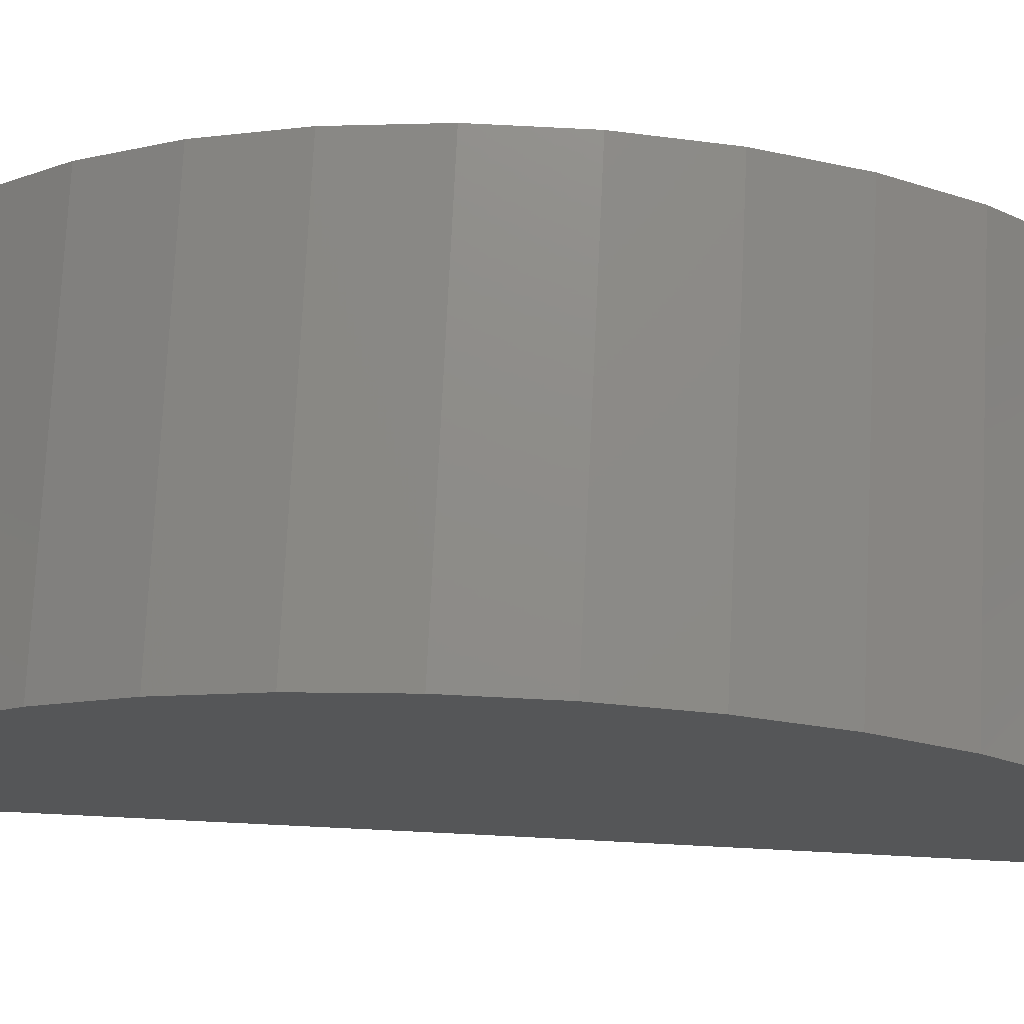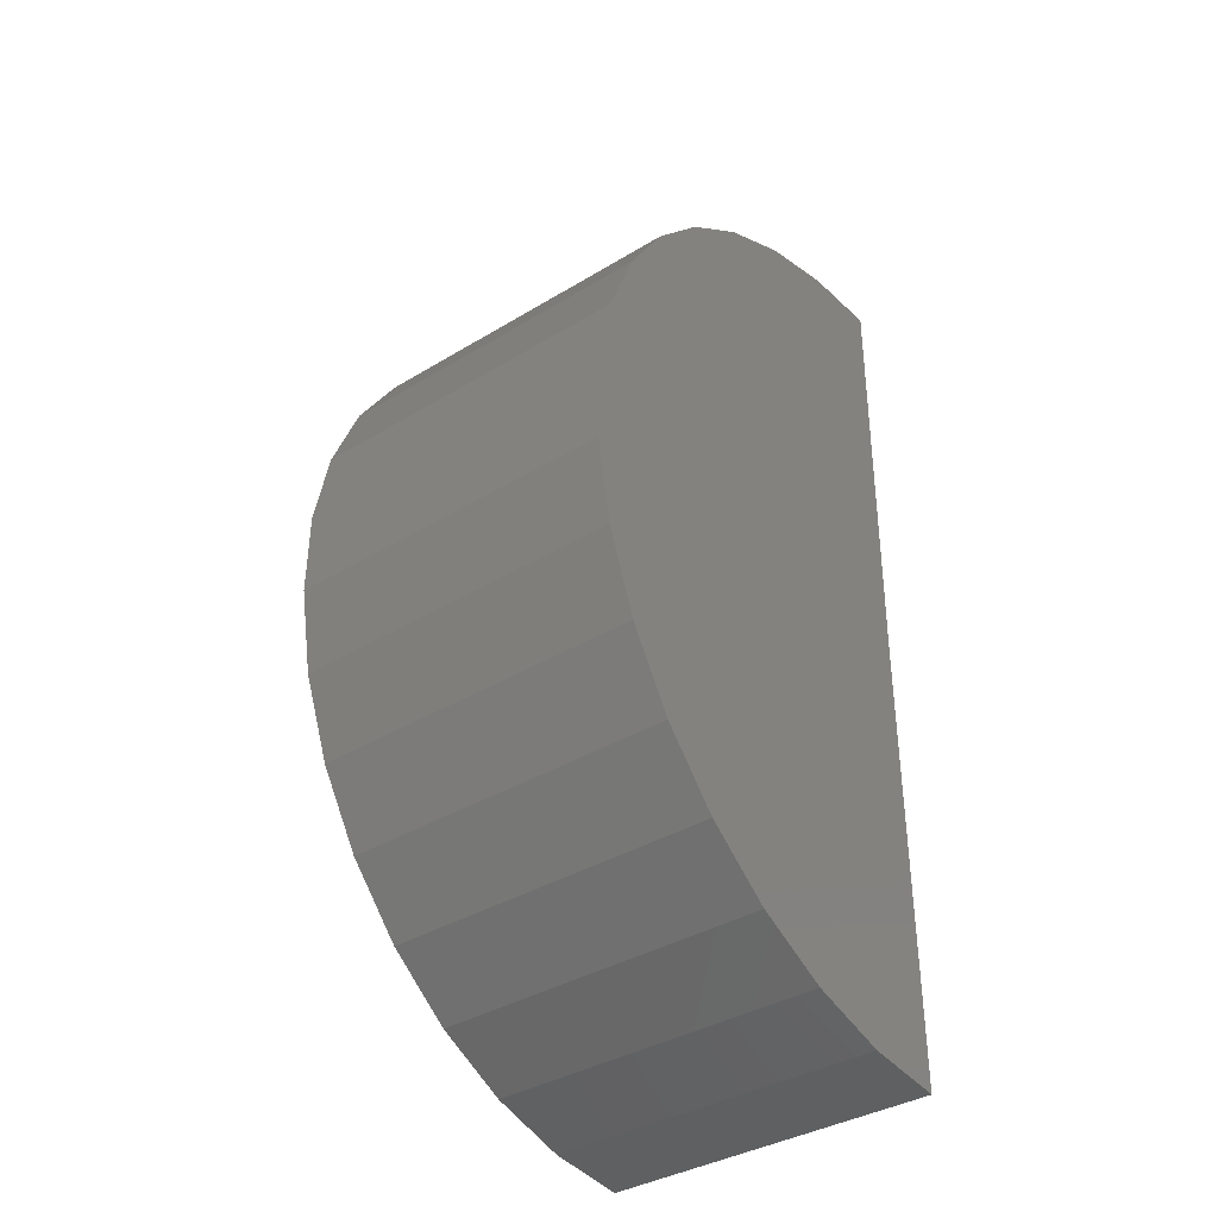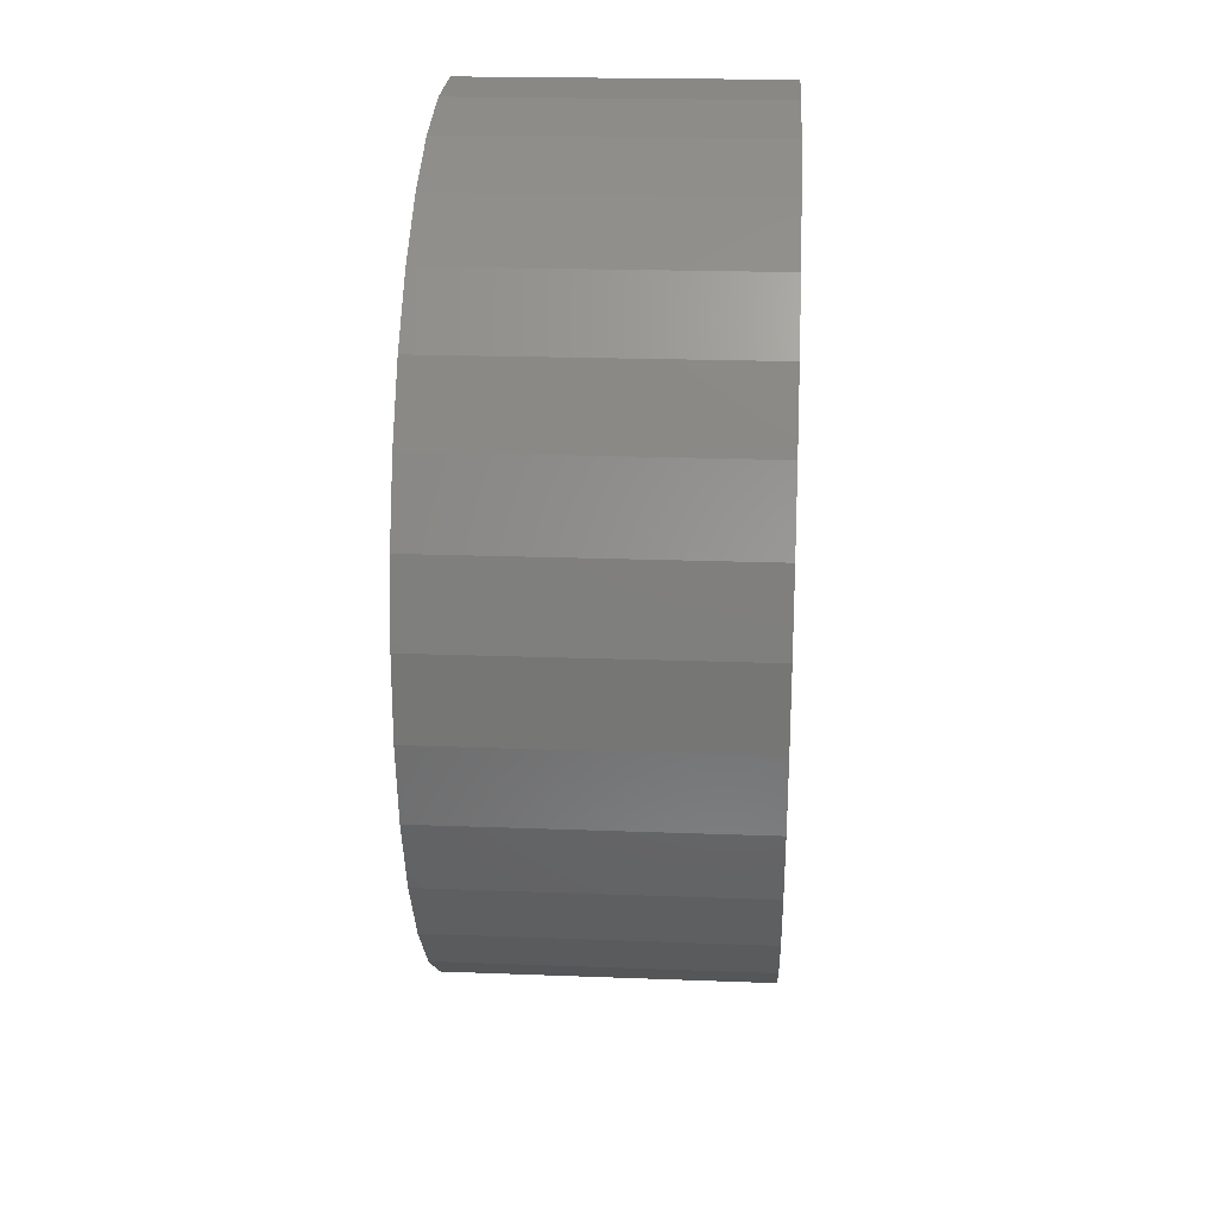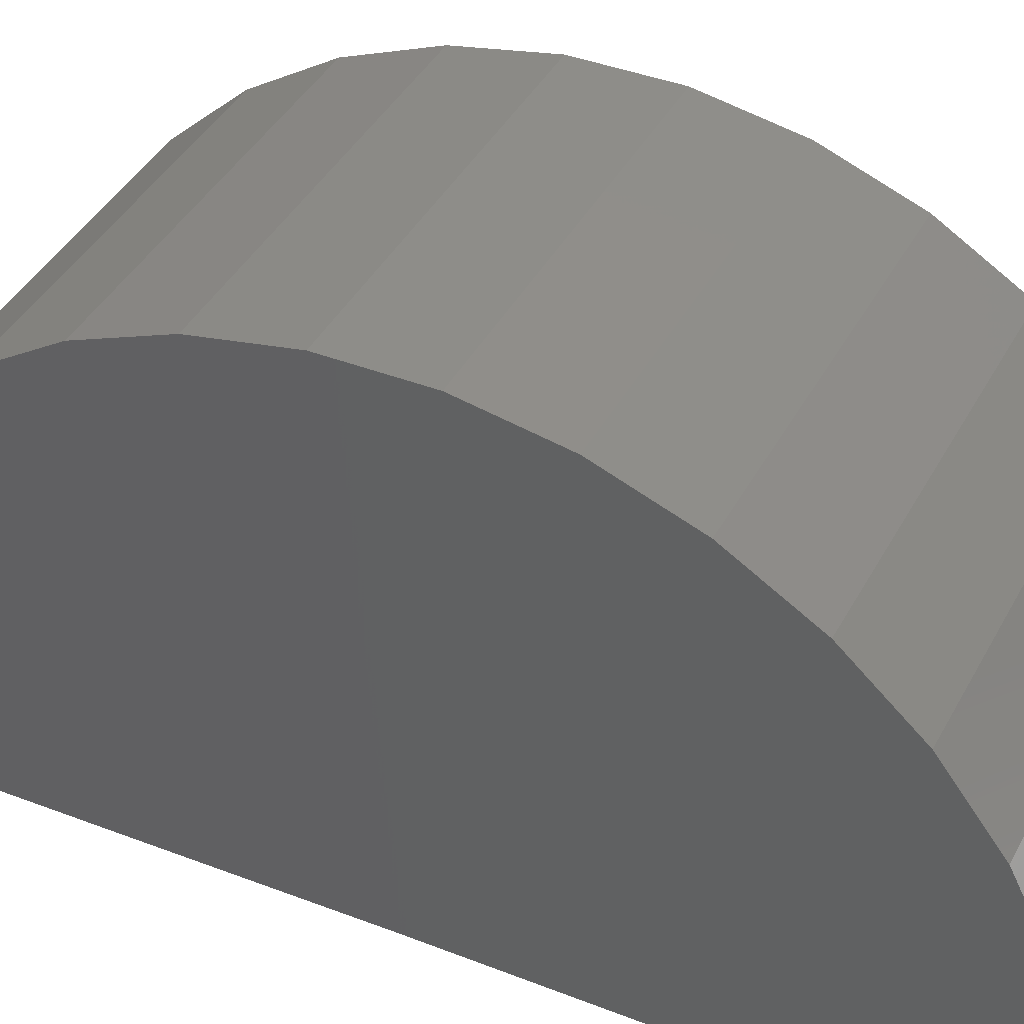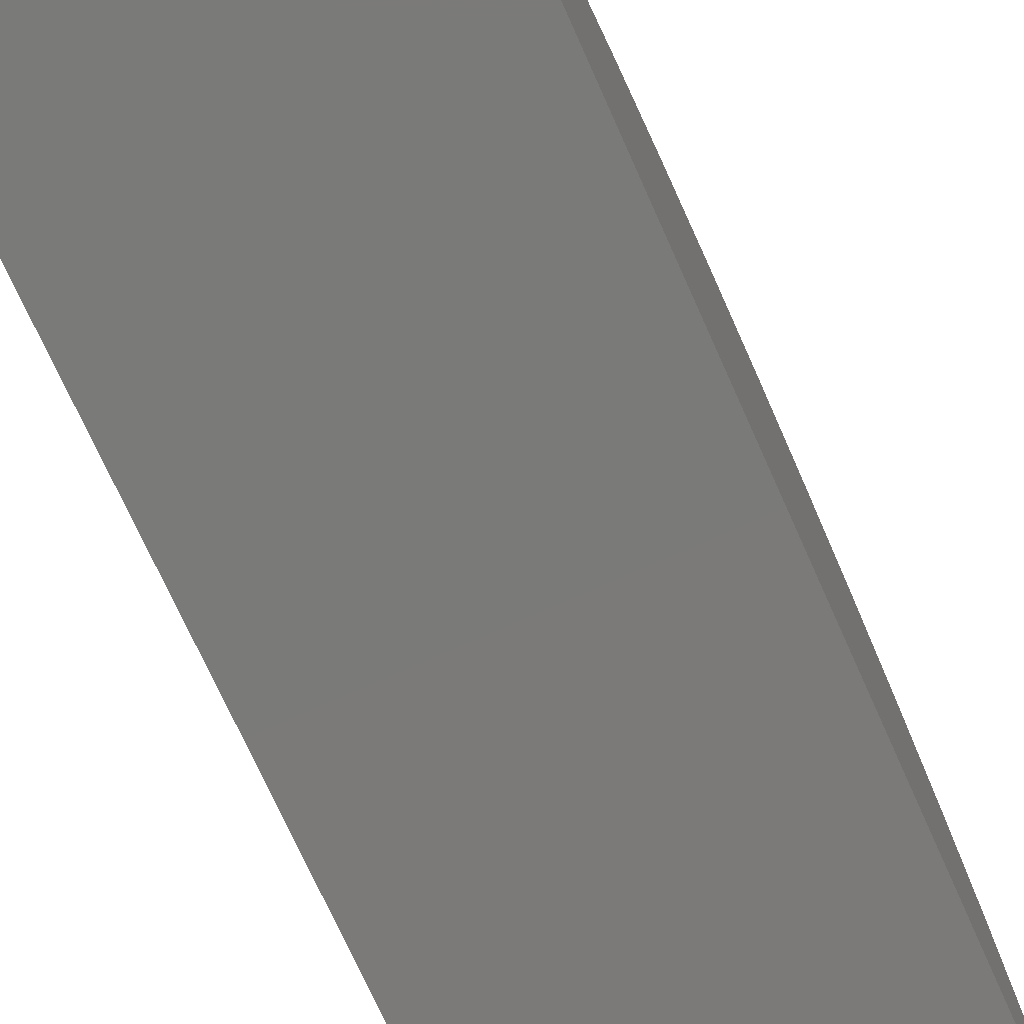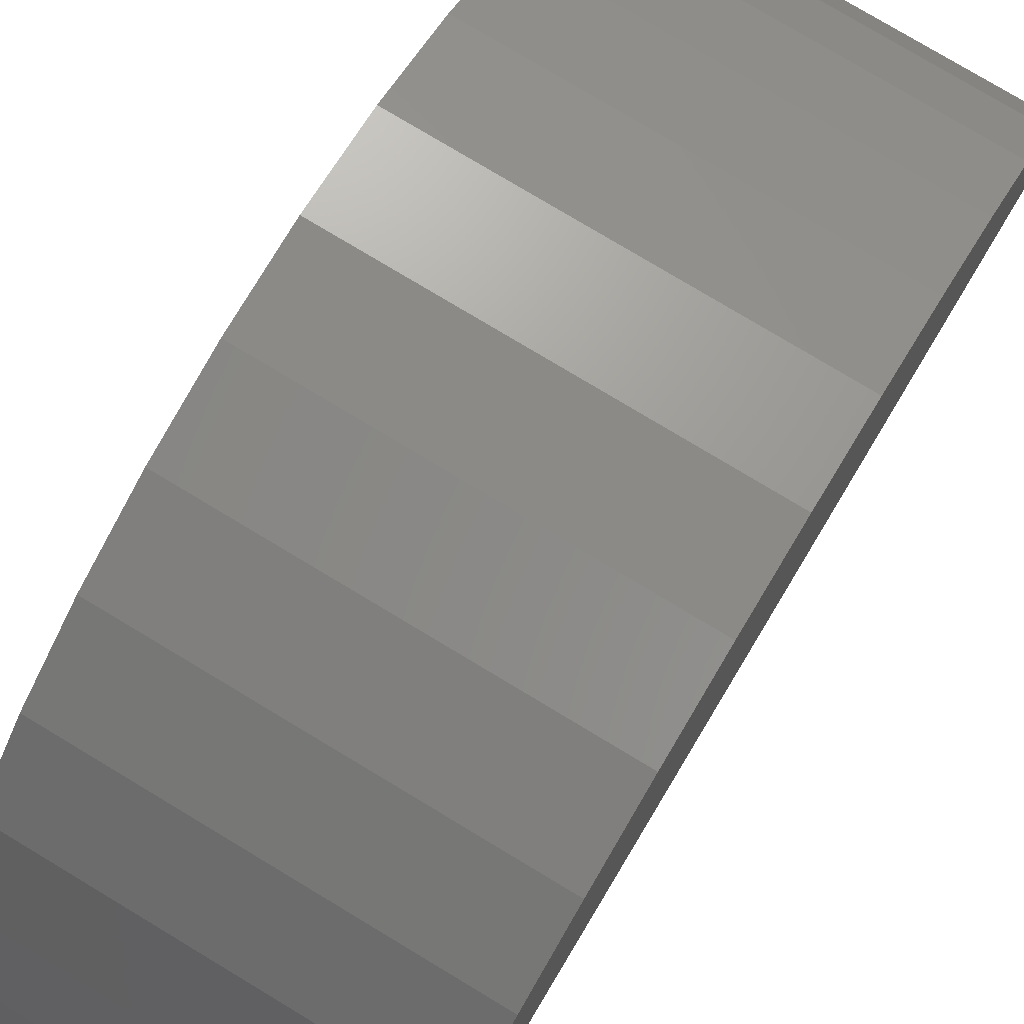
<metadata>
{"format":"stl","ext":"stl","renderer":"f3d","projection":"perspective","resolution":1024,"background":"white","views":[{"elev":74.8,"azim":92.8,"up":"+Z"},{"elev":-37.5,"azim":37.9,"up":"+Y"},{"elev":21.4,"azim":3.8,"up":"+Y"},{"elev":40.4,"azim":-64.1,"up":"+Z"},{"elev":-73.6,"azim":-155.8,"up":"+Z"},{"elev":78.3,"azim":31.0,"up":"+Z"}]}
</metadata>
<code>
# stl→obj: 46 verts, 84 faces
v -0.05469 -0.6328 0.2266
v 0.05123 -0.6328 0.2266
v -0.05469 0.625 0.2266
v 0.05123 0.625 0.2266
v -0.05469 -0.6328 0.3281
v -0.05469 0.625 0.3281
v 0.05123 -0.6328 0.3281
v 0.05123 0.625 0.3281
v -0.5547 2.25 -0.01848
v 0.5506 2.25 -0.01848
v -0.5547 0.75 0
v 0.5506 0.75 0
v -0.5547 -0.75 0
v 0.5506 -0.75 0
v -0.5547 2.228 0.2585
v -0.5547 -0.7243 0.2767
v -0.5547 2.155 0.5266
v -0.5547 -0.6479 0.5439
v -0.5547 2.033 0.7767
v -0.5547 -0.5236 0.7924
v -0.5547 1.868 1
v -0.5547 -0.3556 1.014
v -0.5547 1.664 1.189
v -0.5547 -0.1496 1.2
v -0.5547 1.429 1.337
v -0.5547 0.08724 1.346
v -0.5547 1.171 1.44
v -0.5547 0.3468 1.445
v -0.5547 0.8981 1.493
v -0.5547 0.6203 1.494
v 0.5506 2.228 0.2585
v 0.5506 1.868 1
v 0.5506 -0.5236 0.7924
v 0.5506 2.033 0.7767
v 0.5506 -0.6479 0.5439
v 0.5506 2.155 0.5266
v 0.5506 -0.7243 0.2767
v 0.5506 -0.3556 1.014
v 0.5506 1.664 1.189
v 0.5506 -0.1496 1.2
v 0.5506 1.429 1.337
v 0.5506 0.08724 1.346
v 0.5506 1.171 1.44
v 0.5506 0.3468 1.445
v 0.5506 0.8981 1.493
v 0.5506 0.6203 1.494
f 1 2 3
f 3 2 4
f 5 6 7
f 7 6 8
f 3 6 1
f 1 6 5
f 4 8 3
f 3 8 6
f 2 7 4
f 4 7 8
f 1 5 2
f 2 5 7
f 9 10 11
f 11 10 12
f 13 11 14
f 14 11 12
f 11 15 9
f 11 13 15
f 15 13 16
f 15 16 17
f 17 16 18
f 17 18 19
f 19 18 20
f 19 20 21
f 21 20 22
f 21 22 23
f 23 22 24
f 23 24 25
f 25 24 26
f 25 26 27
f 27 26 28
f 27 28 29
f 29 28 30
f 31 12 10
f 32 33 34
f 34 33 35
f 34 35 36
f 36 35 37
f 36 37 31
f 31 37 14
f 31 14 12
f 33 32 38
f 38 32 39
f 38 39 40
f 40 39 41
f 40 41 42
f 42 41 43
f 42 43 44
f 44 43 45
f 44 45 46
f 10 9 31
f 31 9 15
f 31 15 36
f 36 15 17
f 36 17 34
f 34 17 19
f 34 19 32
f 32 19 21
f 32 21 39
f 39 21 23
f 39 23 41
f 41 23 25
f 41 25 43
f 43 25 27
f 43 27 45
f 45 27 29
f 45 29 46
f 46 29 30
f 46 30 44
f 44 30 28
f 44 28 42
f 42 28 26
f 42 26 40
f 40 26 24
f 40 24 38
f 38 24 22
f 38 22 33
f 33 22 20
f 33 20 35
f 35 20 18
f 35 18 37
f 37 18 16
f 37 16 14
f 14 16 13

</code>
